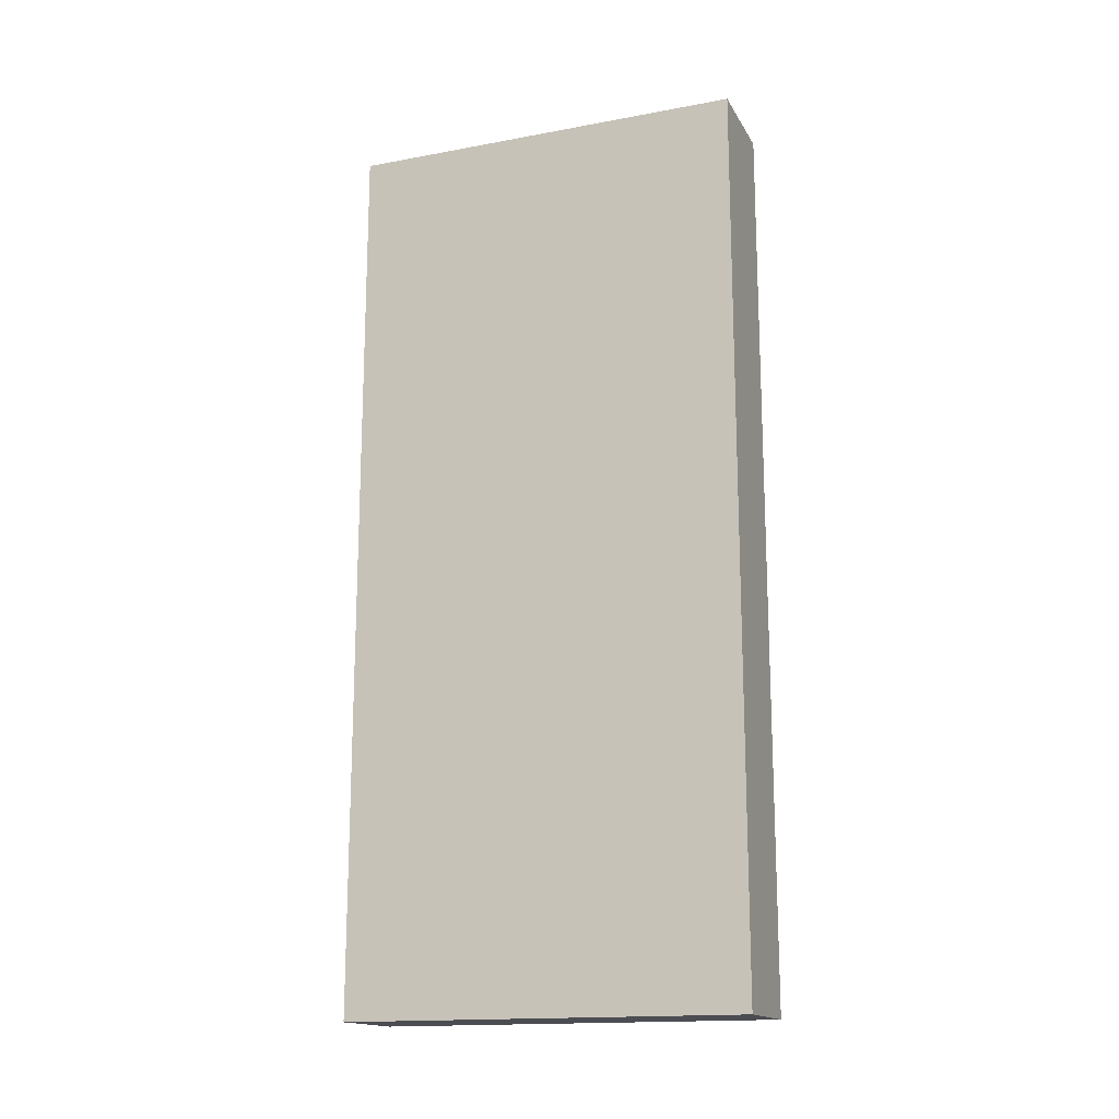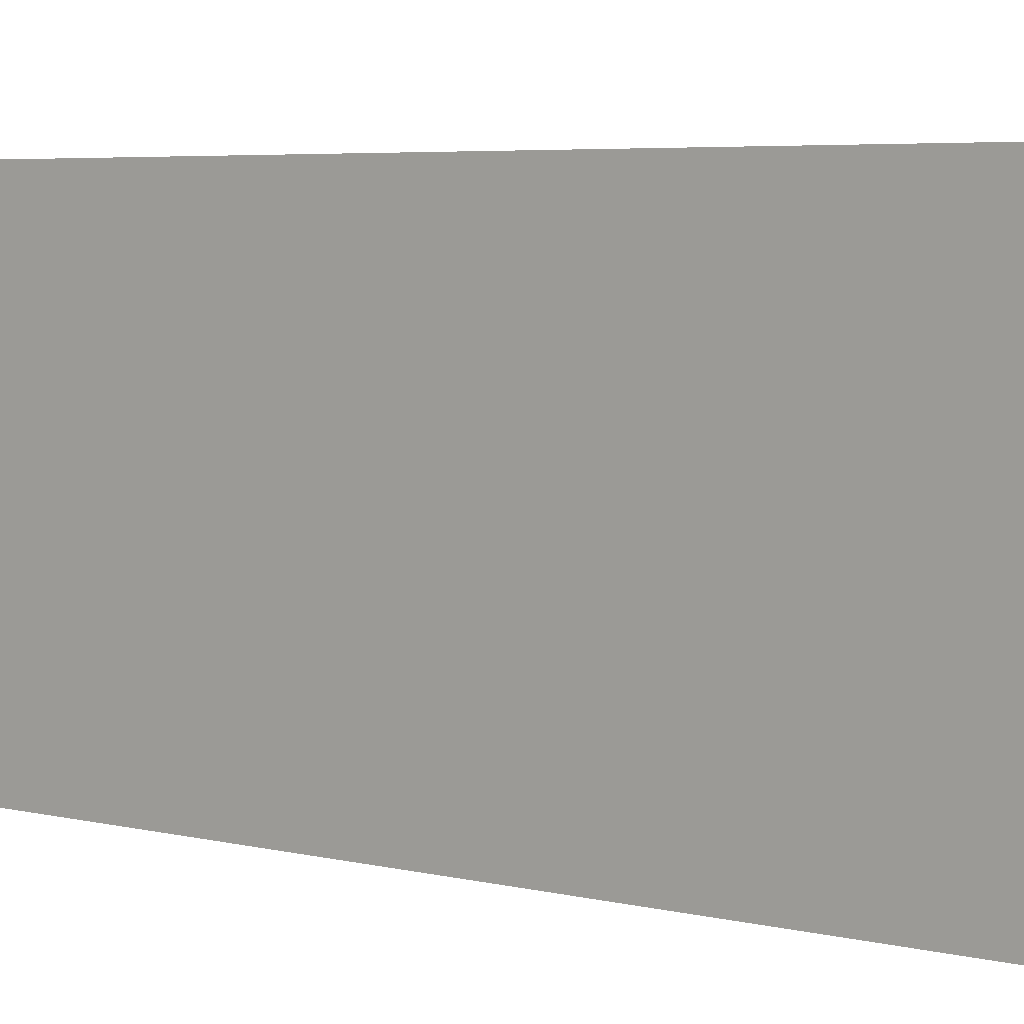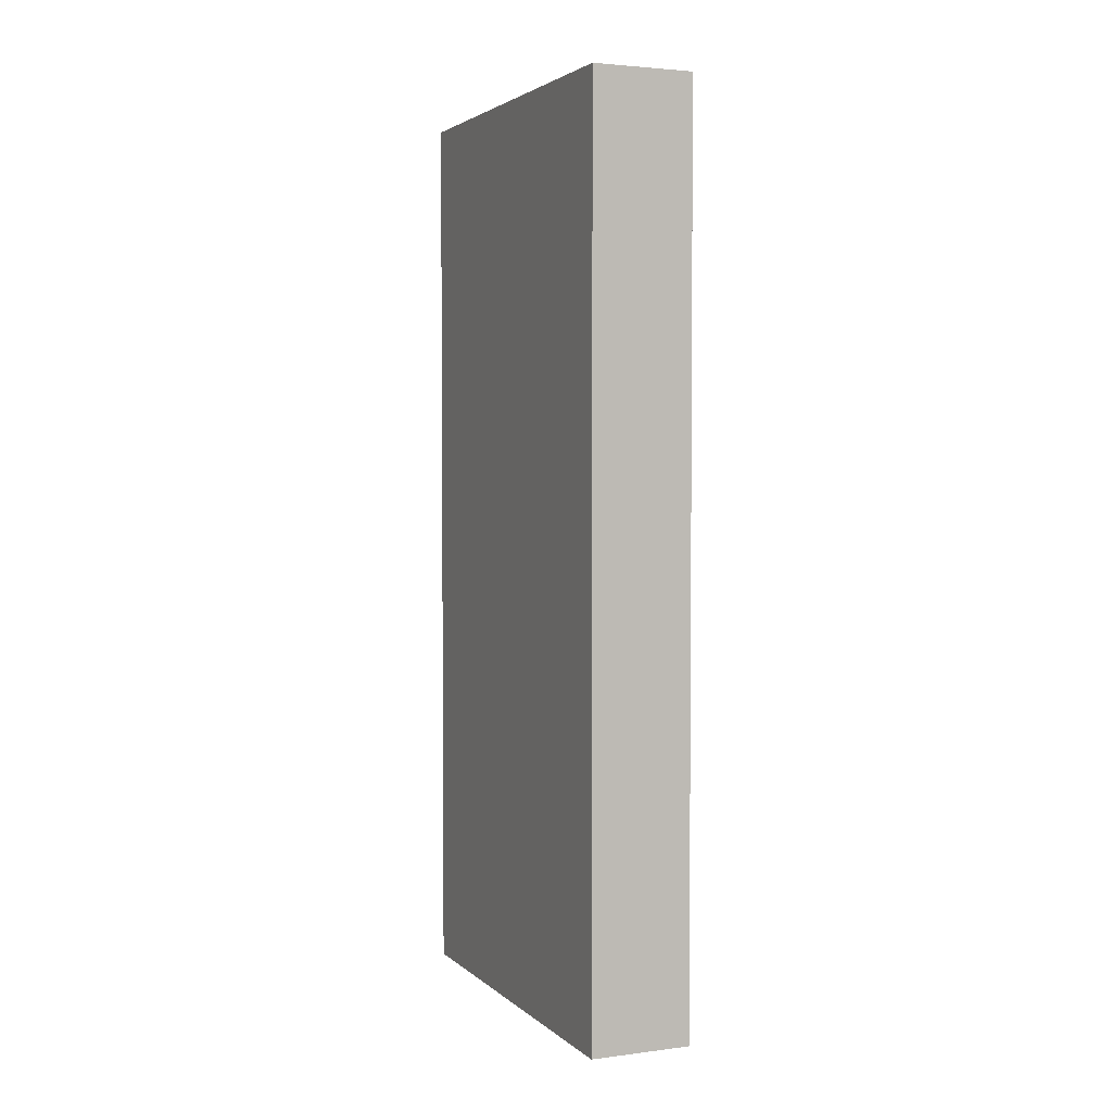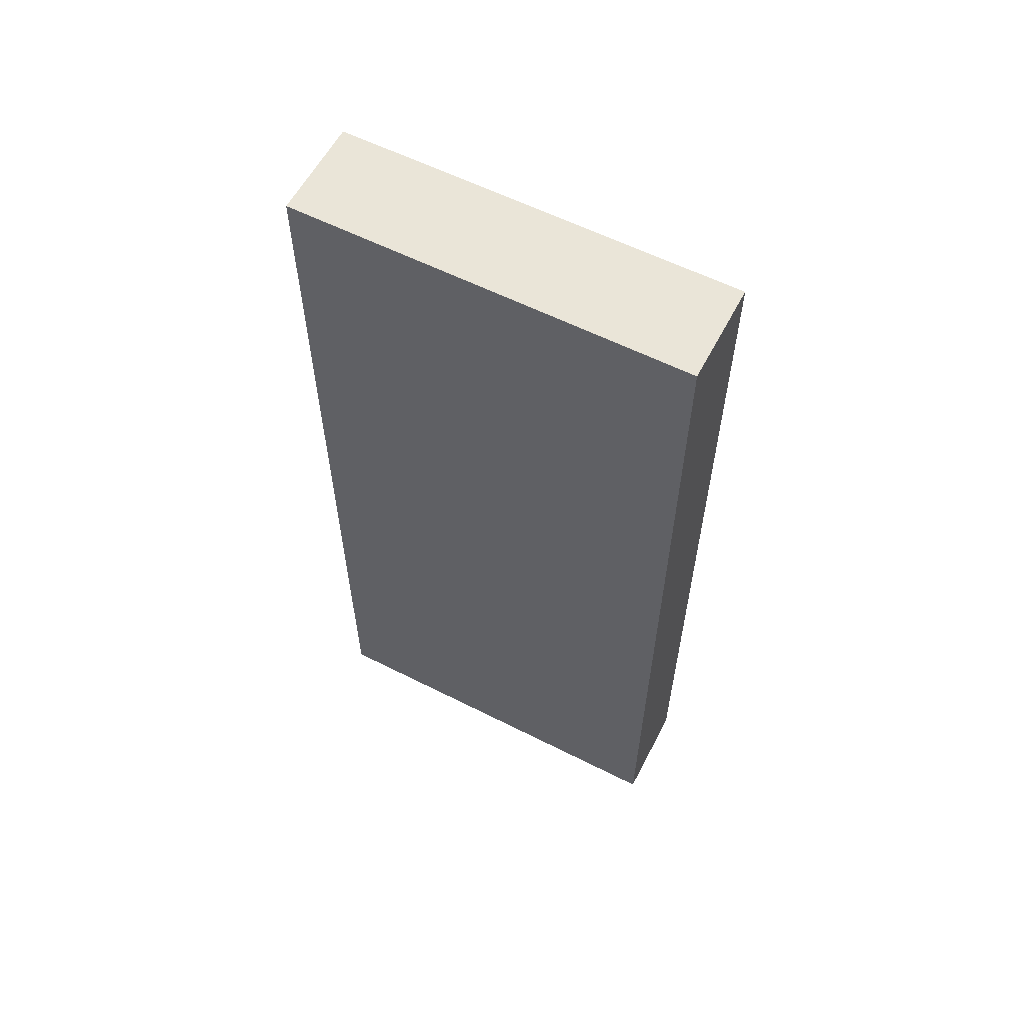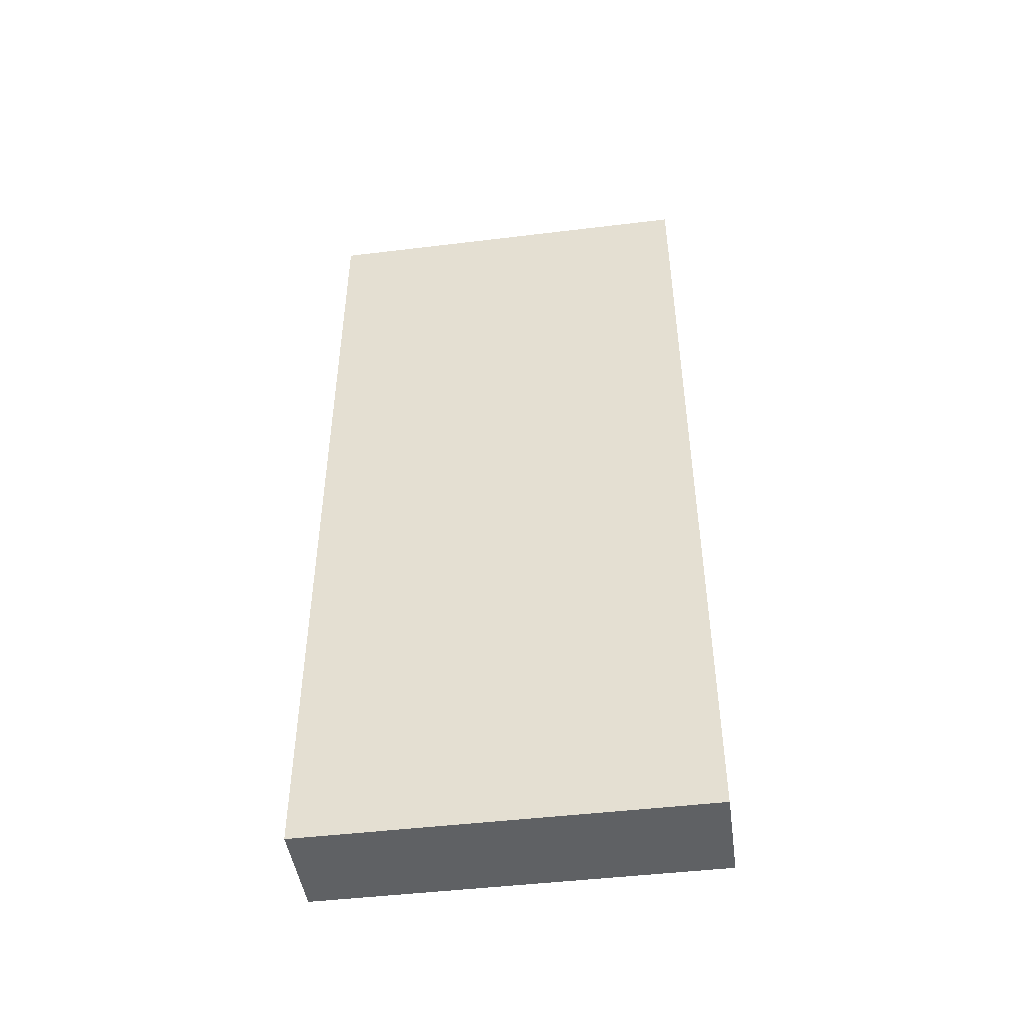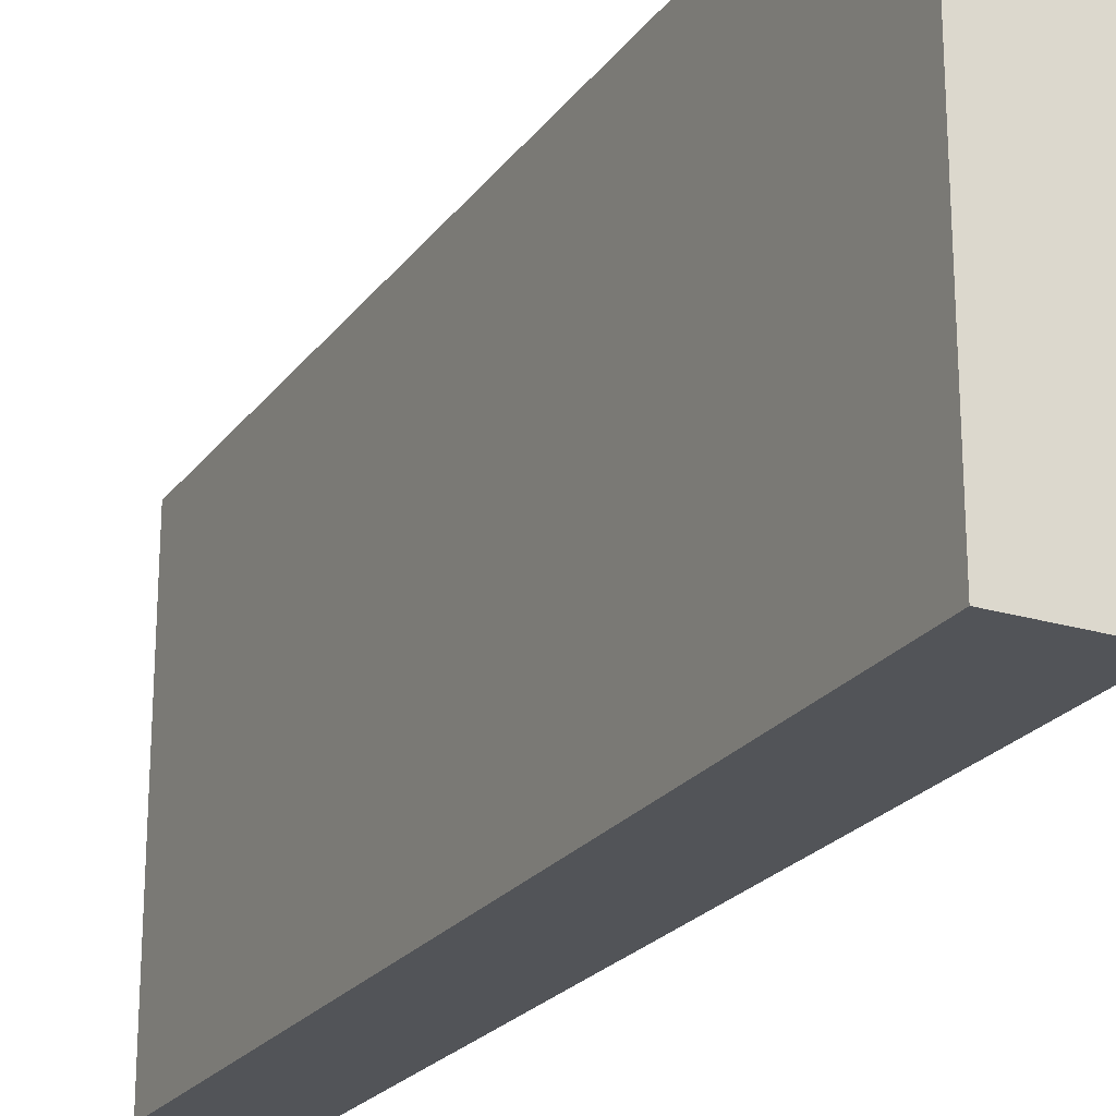
<metadata>
{"format":"obj","ext":"obj","renderer":"f3d","projection":"perspective","resolution":1024,"background":"white","views":[{"elev":-16.3,"azim":-69.2,"up":"+Z"},{"elev":4.8,"azim":128.6,"up":"+Y"},{"elev":3.1,"azim":156.9,"up":"+Z"},{"elev":59.2,"azim":117.5,"up":"+Z"},{"elev":-46.4,"azim":-82.1,"up":"+Z"},{"elev":-23.0,"azim":153.0,"up":"+Y"}]}
</metadata>
<code>
g pb_Mesh399988
v -10 18 -99
v -11 18 -99
v -10 22 -99
v -11 22 -99
v -11 18 -99
v -11 18 -108
v -11 22 -99
v -11 22 -108
v -11 18 -108
v -10 18 -108
v -11 22 -108
v -10 22 -108
v -10 18 -108
v -10 18 -99
v -10 22 -108
v -10 22 -99
v -10 22 -99
v -11 22 -99
v -10 22 -108
v -11 22 -108
v -10 18 -108
v -11 18 -108
v -10 18 -99
v -11 18 -99
g pb_Mesh399988_0
f 3 2 1
f 3 4 2
f 7 6 5
f 7 8 6
f 11 10 9
f 11 12 10
f 15 14 13
f 15 16 14
f 19 18 17
f 19 20 18
f 23 22 21
f 23 24 22

</code>
